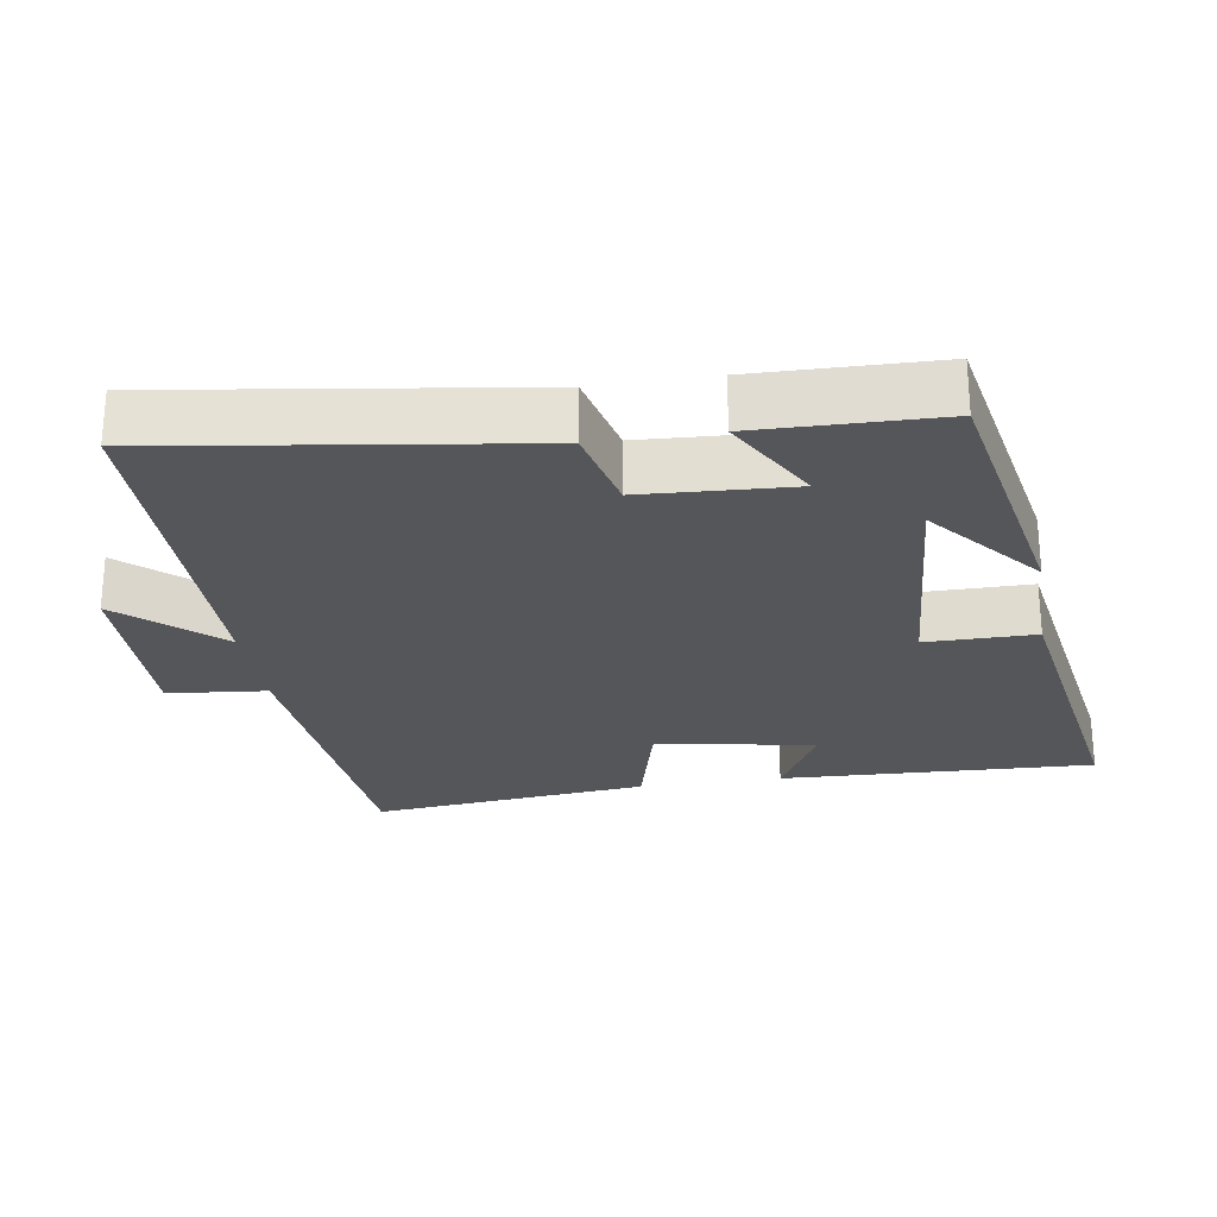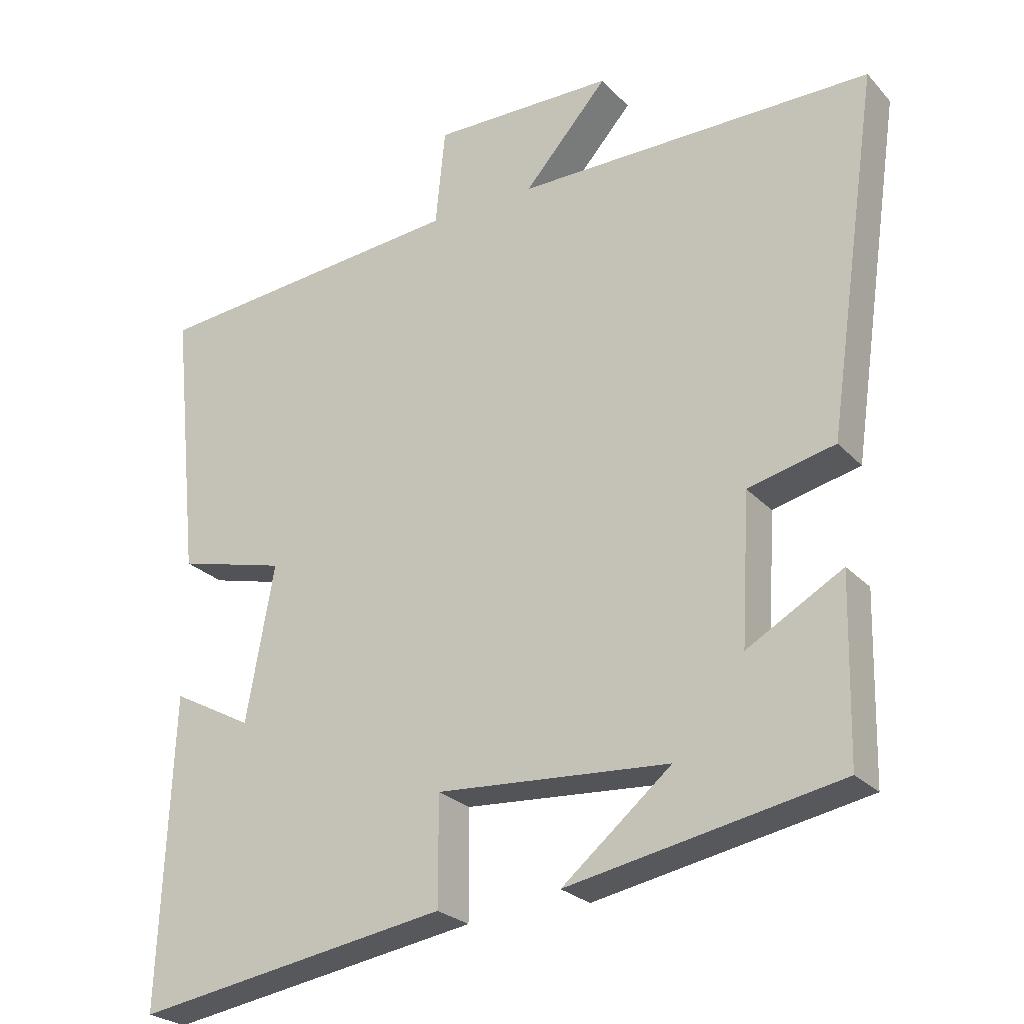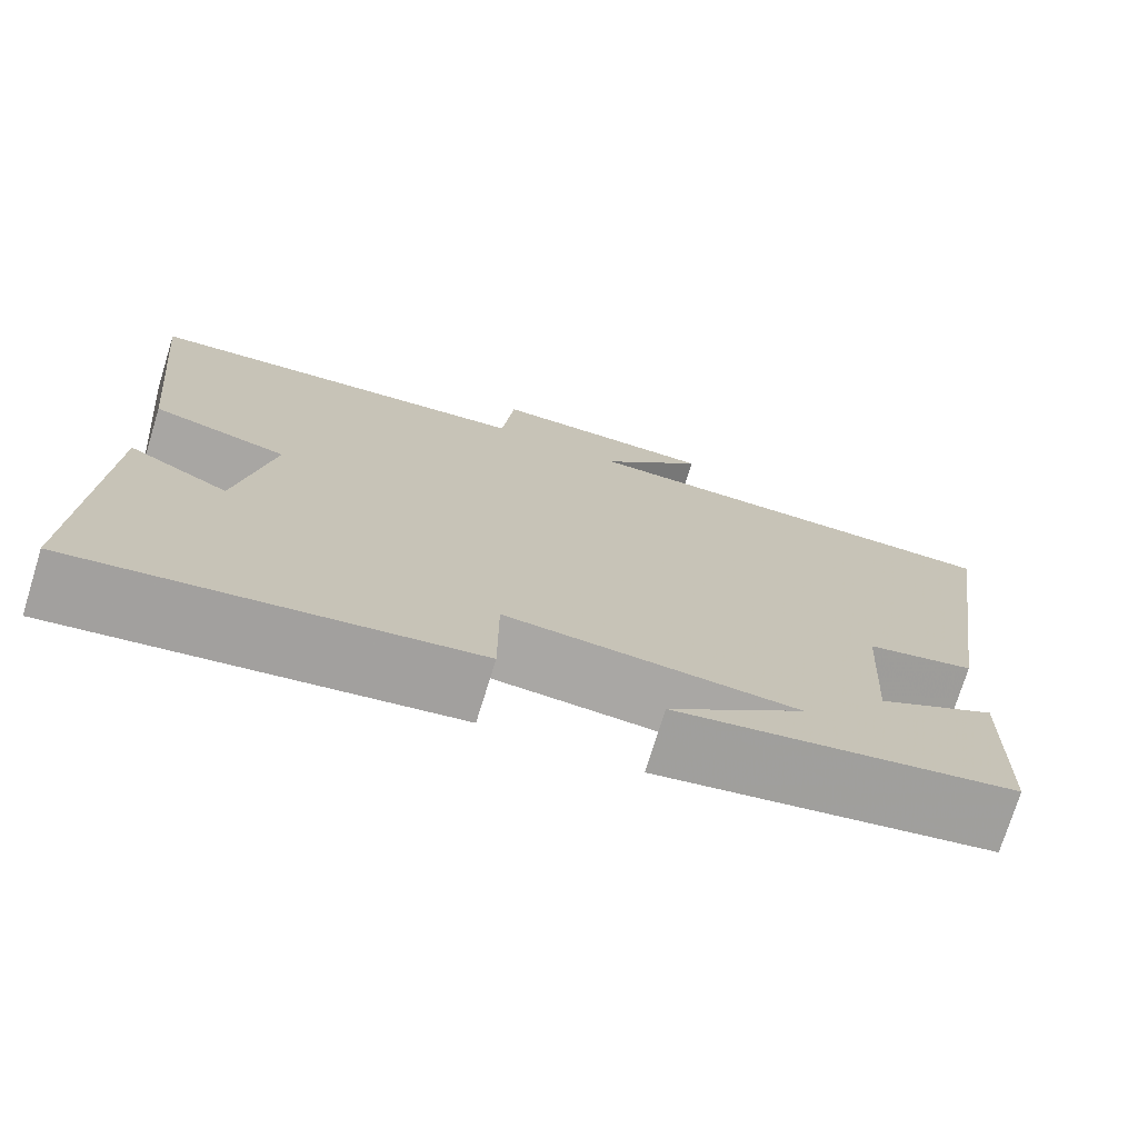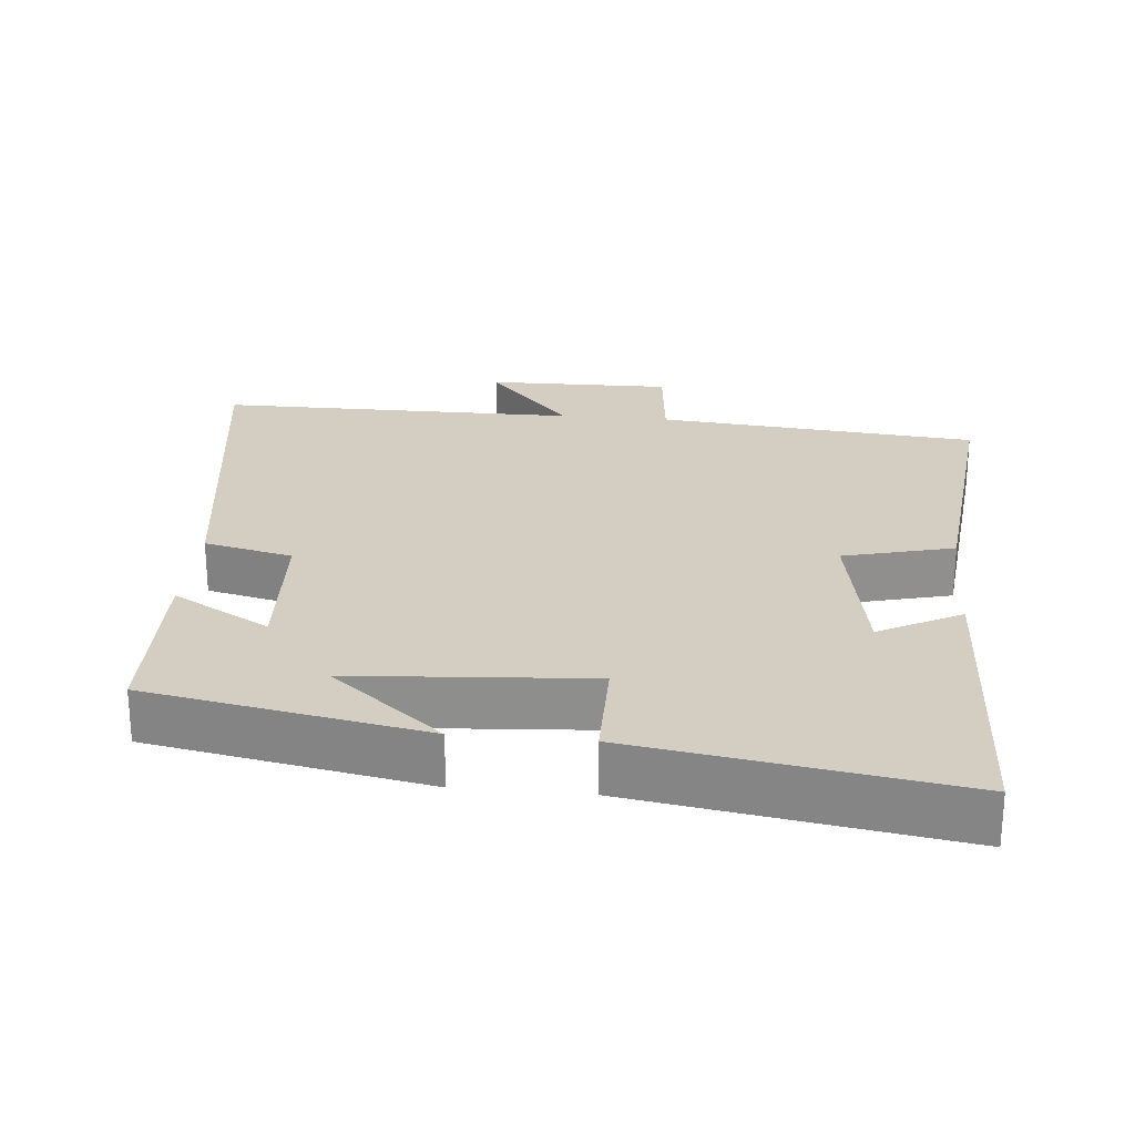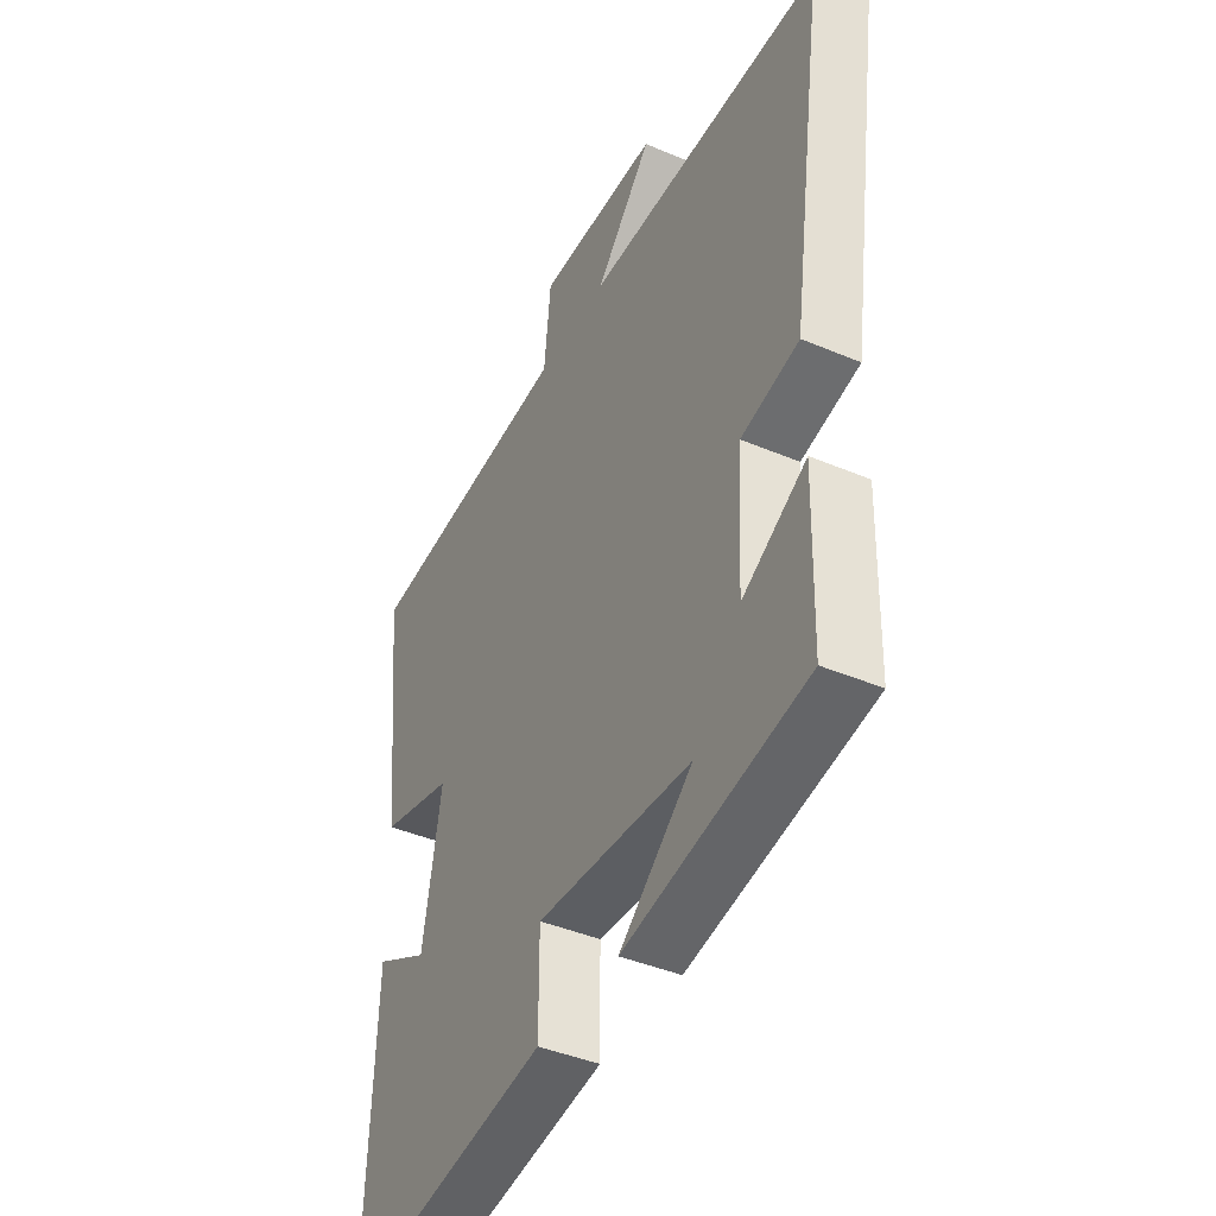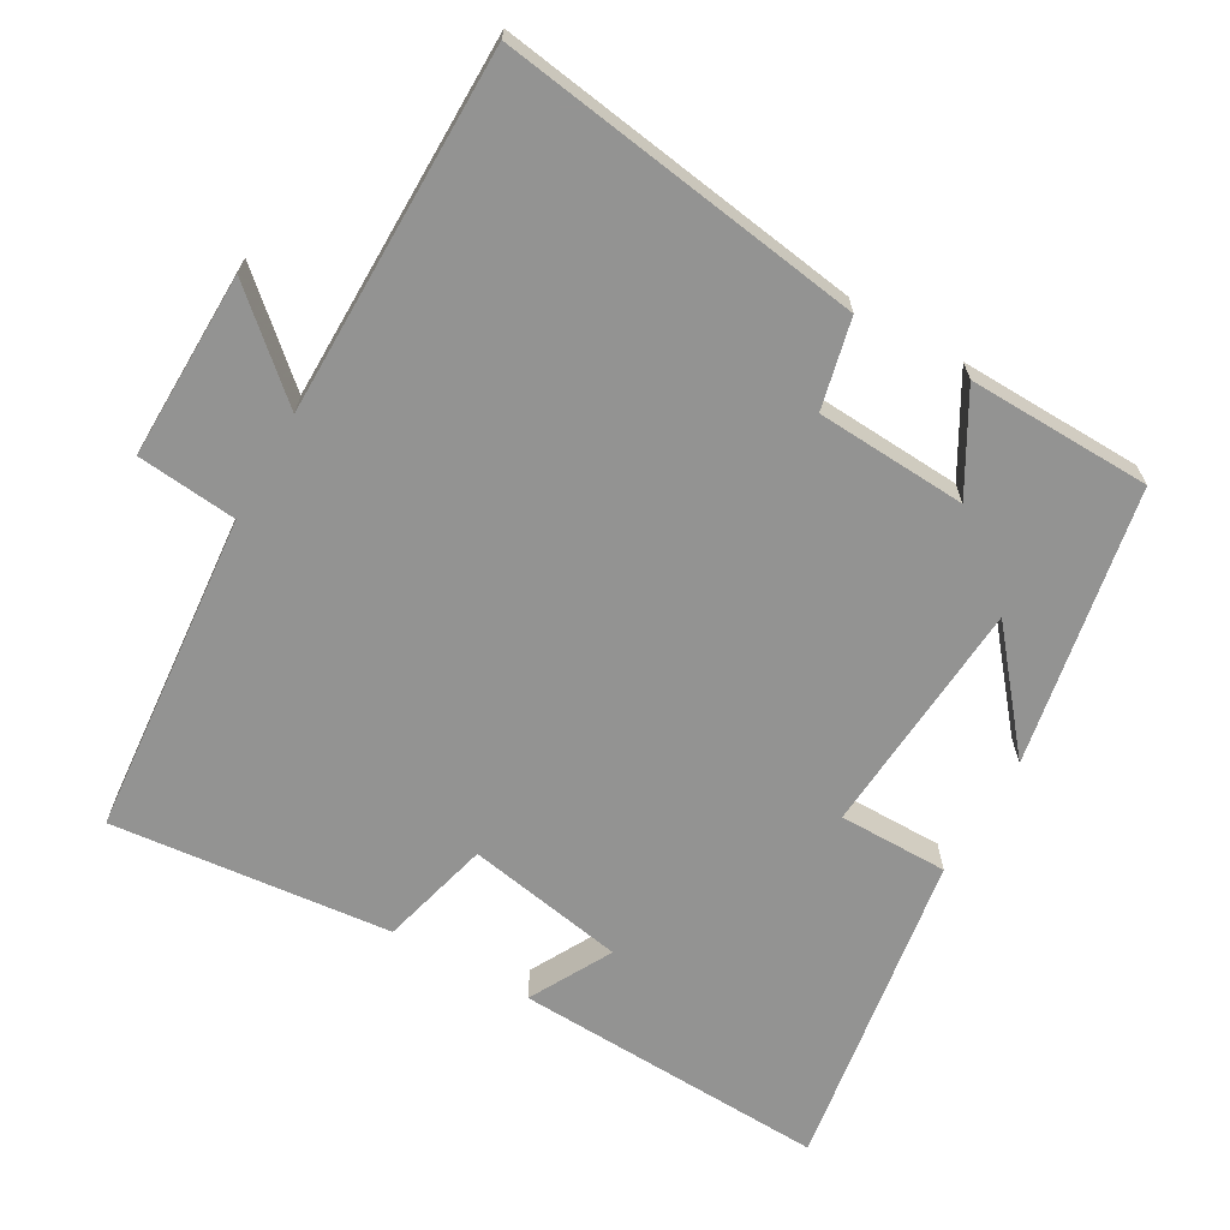
<metadata>
{"format":"obj","ext":"obj","renderer":"f3d","projection":"perspective","resolution":1024,"background":"white","views":[{"elev":-25.6,"azim":99.0,"up":"+Y"},{"elev":-25.3,"azim":32.0,"up":"+Z"},{"elev":-74.2,"azim":-17.2,"up":"+Z"},{"elev":25.0,"azim":-174.6,"up":"+Y"},{"elev":-41.8,"azim":62.9,"up":"+Z"},{"elev":-66.7,"azim":60.2,"up":"+Y"}]}
</metadata>
<code>
v -0.518 0.07 -0.571
v -0.5 0.07 -0.131
v -0.385 0.07 -0.193
v -0.345 0.07 0.029
v -0.5 0.07 0.069
v -0.54 0.07 0.459
v -0.088 0.07 0.5
v -0.074 0.07 0.639
v 0.186 0.07 0.635
v 0.066 0.07 0.5
v 0.574 0.07 0.499
v 0.5 0.07 -0.01
v 0.376 0.07 -0.039
v 0.364 0.07 -0.249
v 0.5 0.07 -0.172
v 0.494 0.07 -0.428
v 0.107 0.07 -0.5
v 0.263 0.07 -0.371
v -0.069 0.07 -0.347
v -0.069 0.07 -0.5
v -0.518 0 -0.571
v -0.5 0 -0.131
v -0.385 0 -0.193
v -0.345 0 0.029
v -0.5 0 0.069
v -0.54 0 0.459
v -0.088 0 0.5
v -0.074 0 0.639
v 0.186 0 0.635
v 0.066 0 0.5
v 0.574 0 0.499
v 0.5 0 -0.01
v 0.376 0 -0.039
v 0.364 0 -0.249
v 0.5 0 -0.172
v 0.494 0 -0.428
v 0.107 0 -0.5
v 0.263 0 -0.371
v -0.069 0 -0.347
v -0.069 0 -0.5
f 19 20 1
f 16 17 18
f 14 15 16 18
f 13 14 18 19
f 10 11 12 13
f 10 13 19 1
f 7 8 9 10
f 6 7 10
f 5 6 10
f 4 5 10
f 3 4 10
f 1 2 3
f 1 3 10
f 21 40 39
f 38 37 36
f 38 36 35 34
f 39 38 34 33
f 33 32 31 30
f 21 39 33 30
f 30 29 28 27
f 30 27 26
f 30 26 25
f 30 25 24
f 30 24 23
f 23 22 21
f 30 23 21
f 1 21 22 2
f 2 22 23 3
f 3 23 24 4
f 4 24 25 5
f 5 25 26 6
f 6 26 27 7
f 7 27 28 8
f 8 28 29 9
f 9 29 30 10
f 10 30 31 11
f 11 31 32 12
f 12 32 33 13
f 13 33 34 14
f 14 34 35 15
f 15 35 36 16
f 16 36 37 17
f 17 37 38 18
f 18 38 39 19
f 19 39 40 20
f 20 40 21 1

</code>
